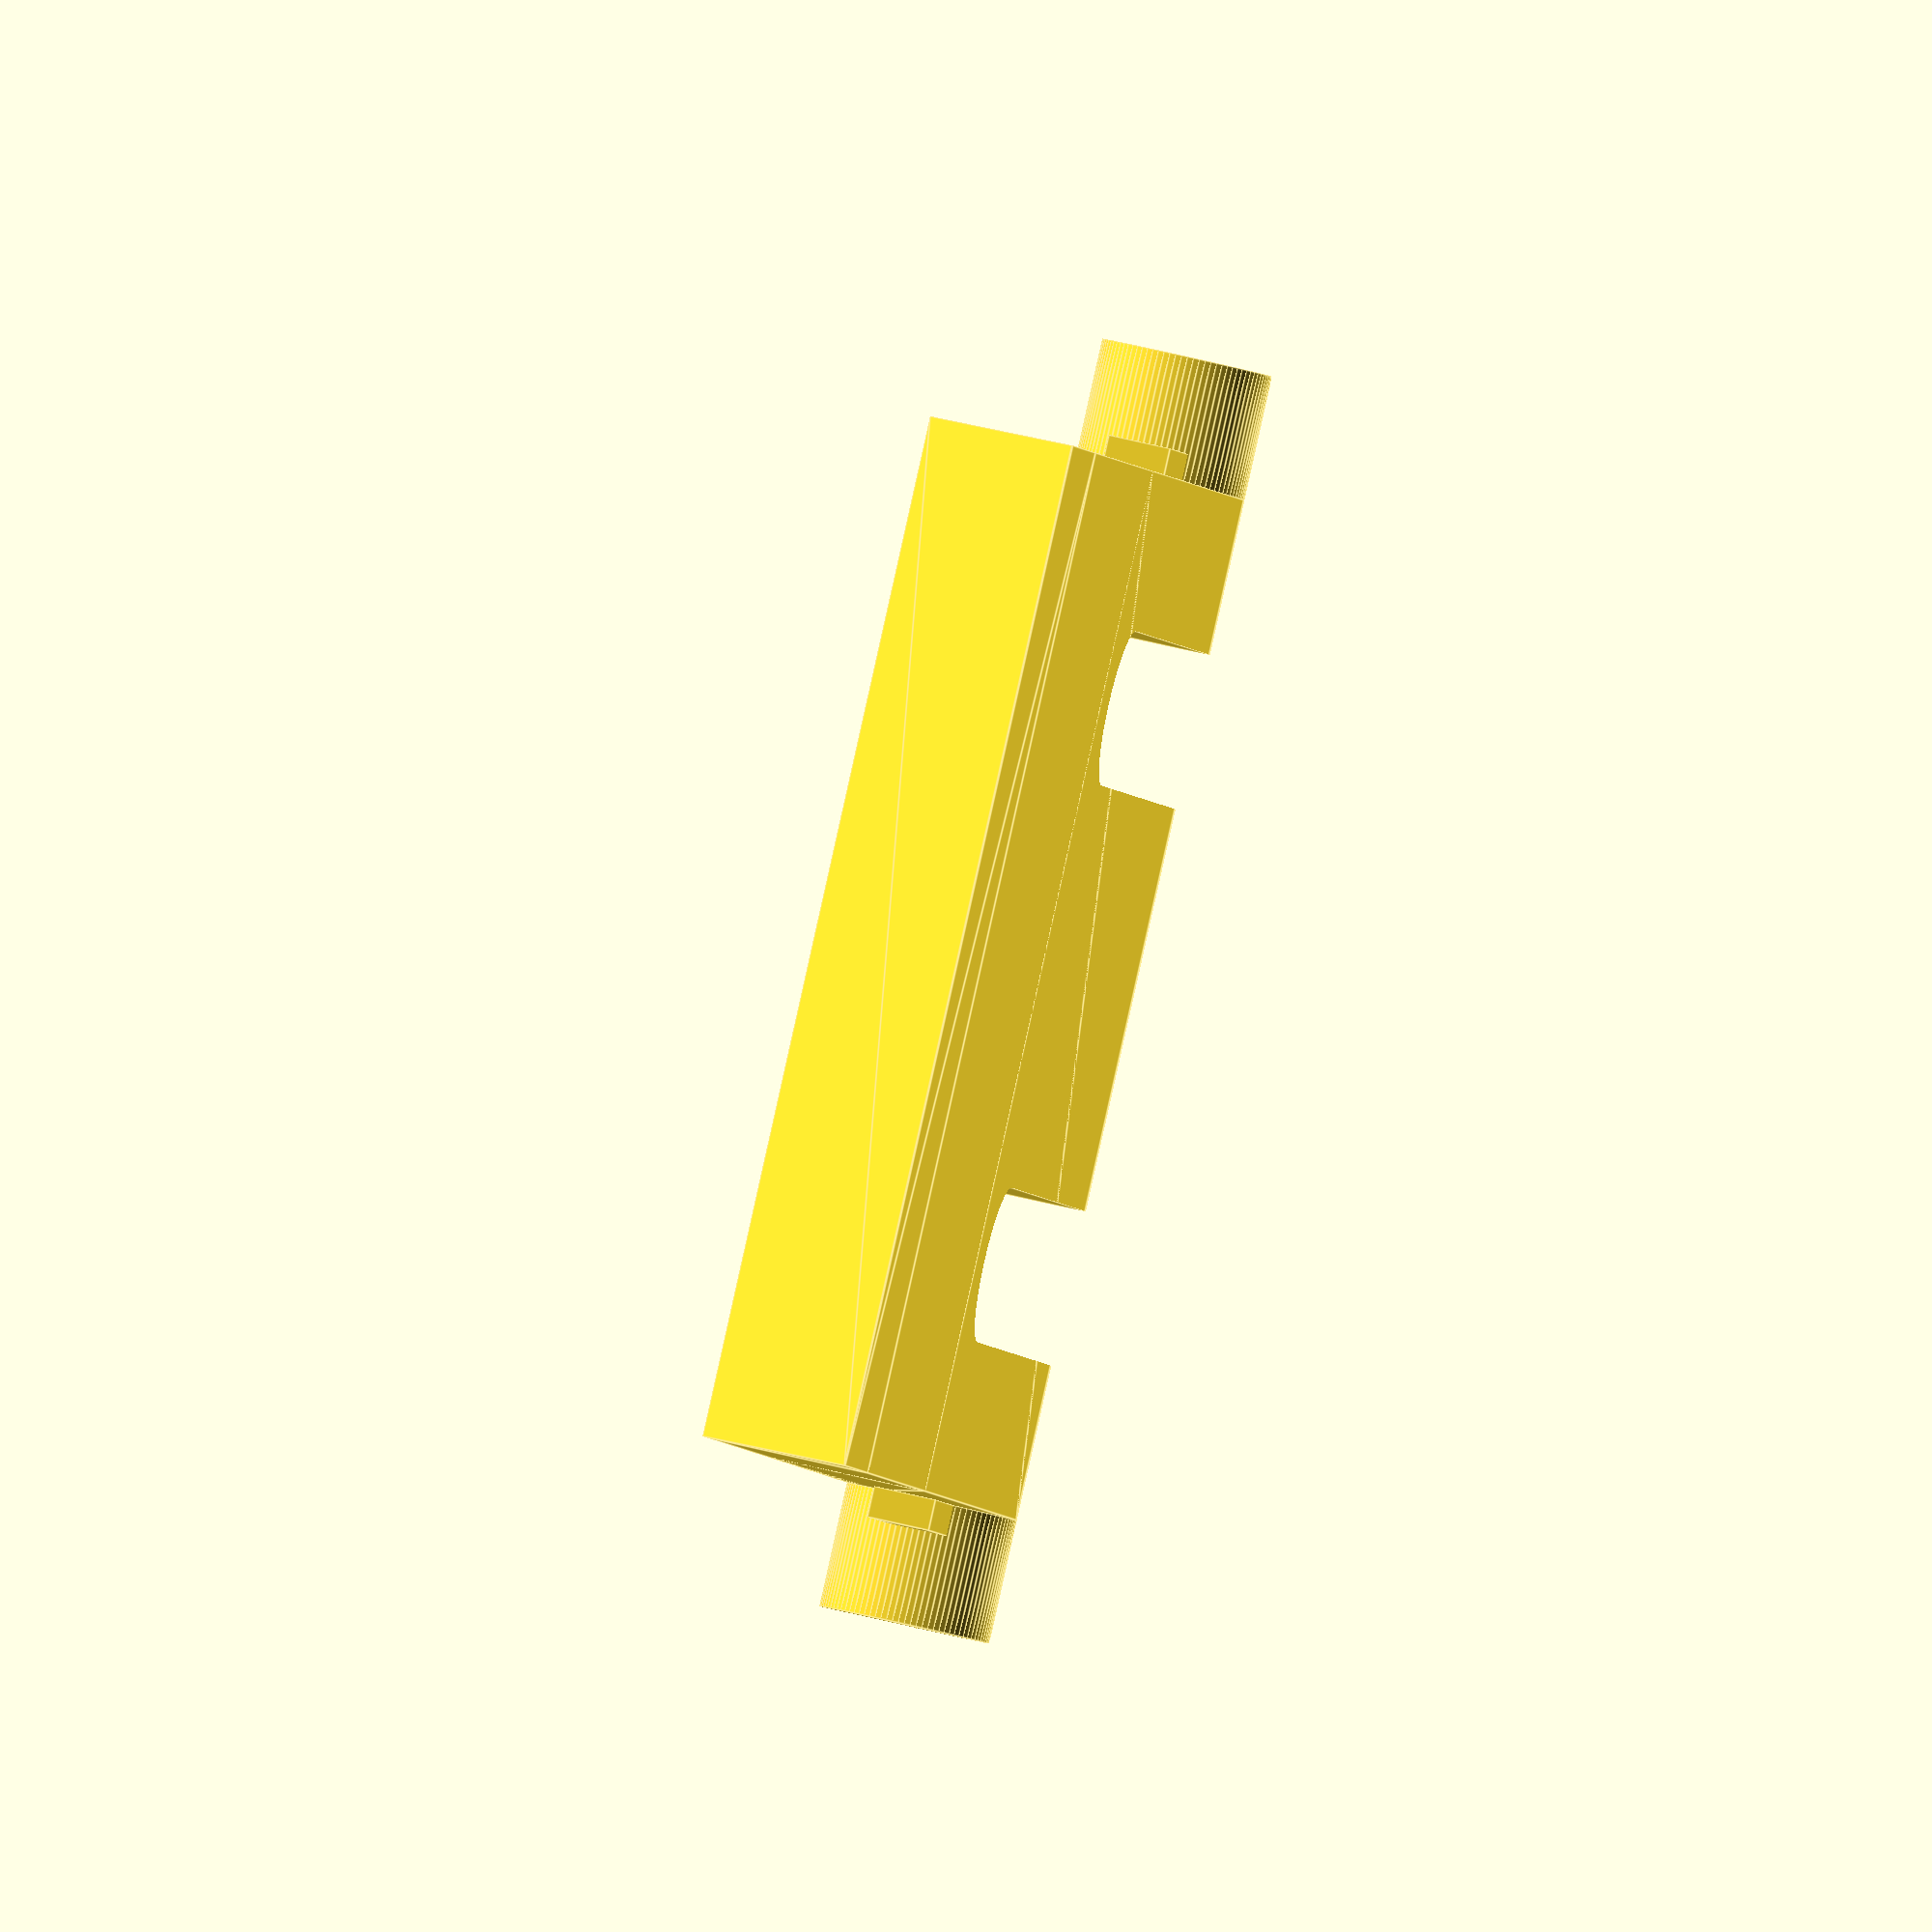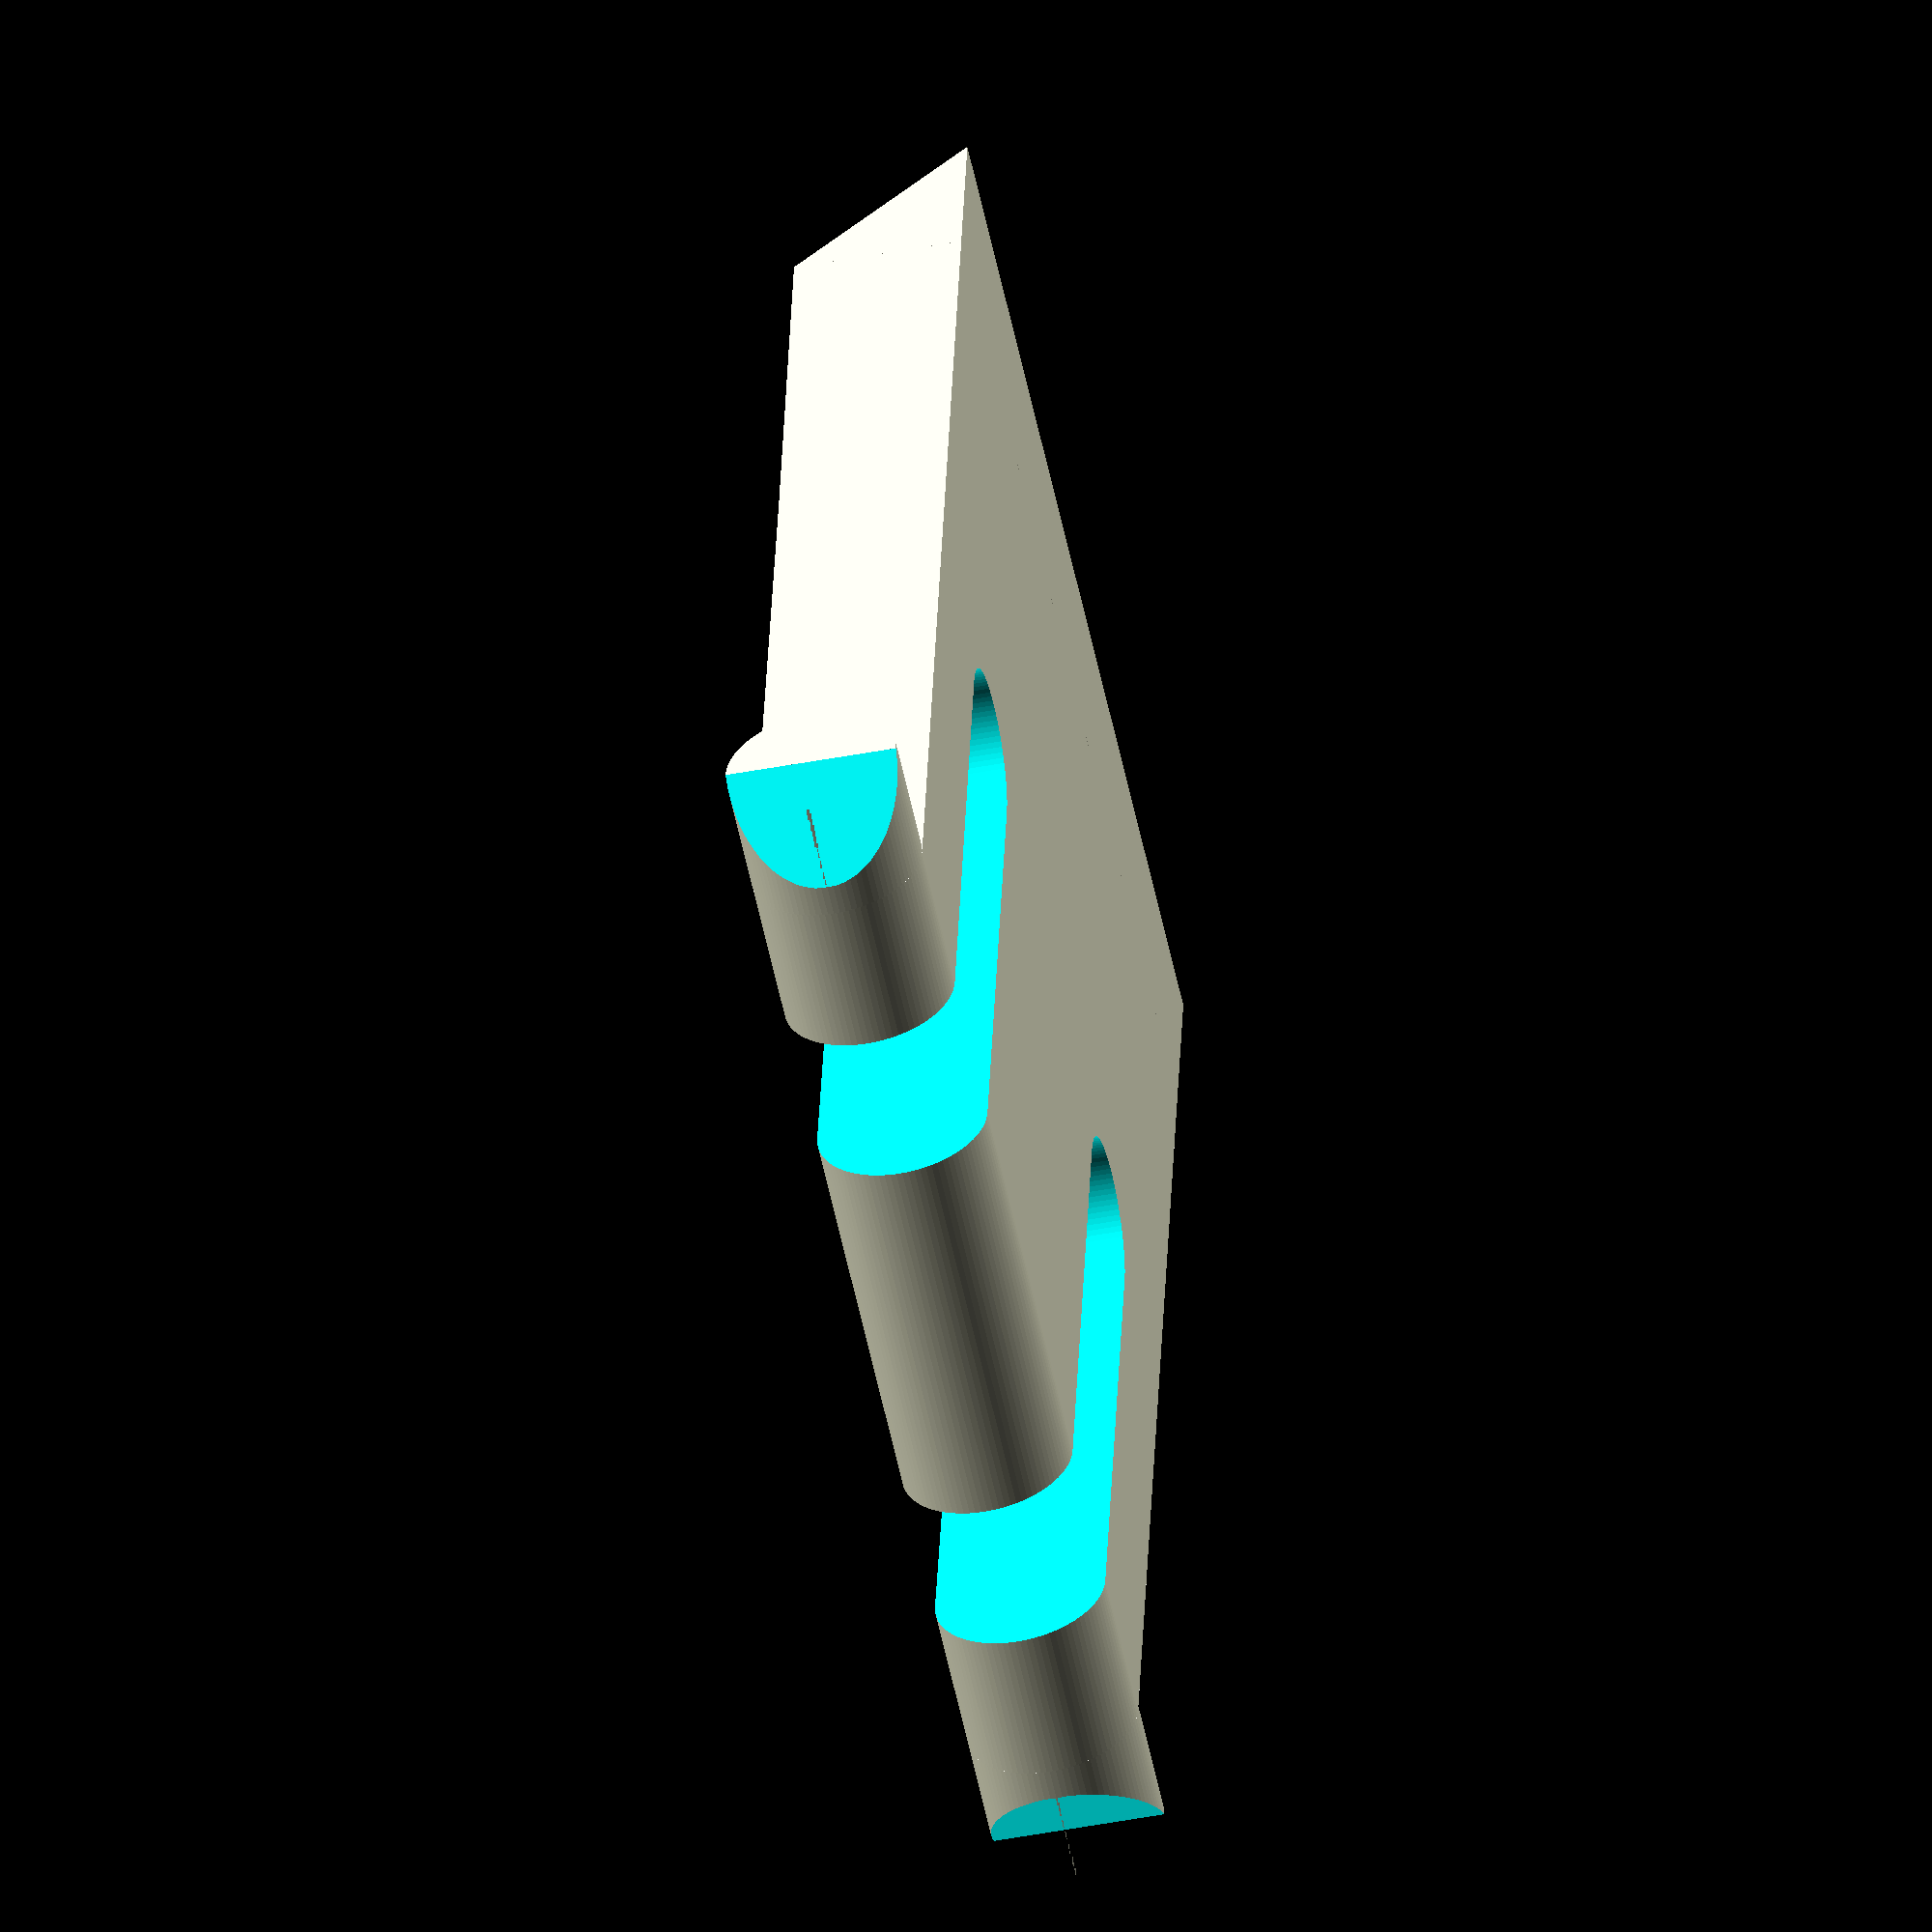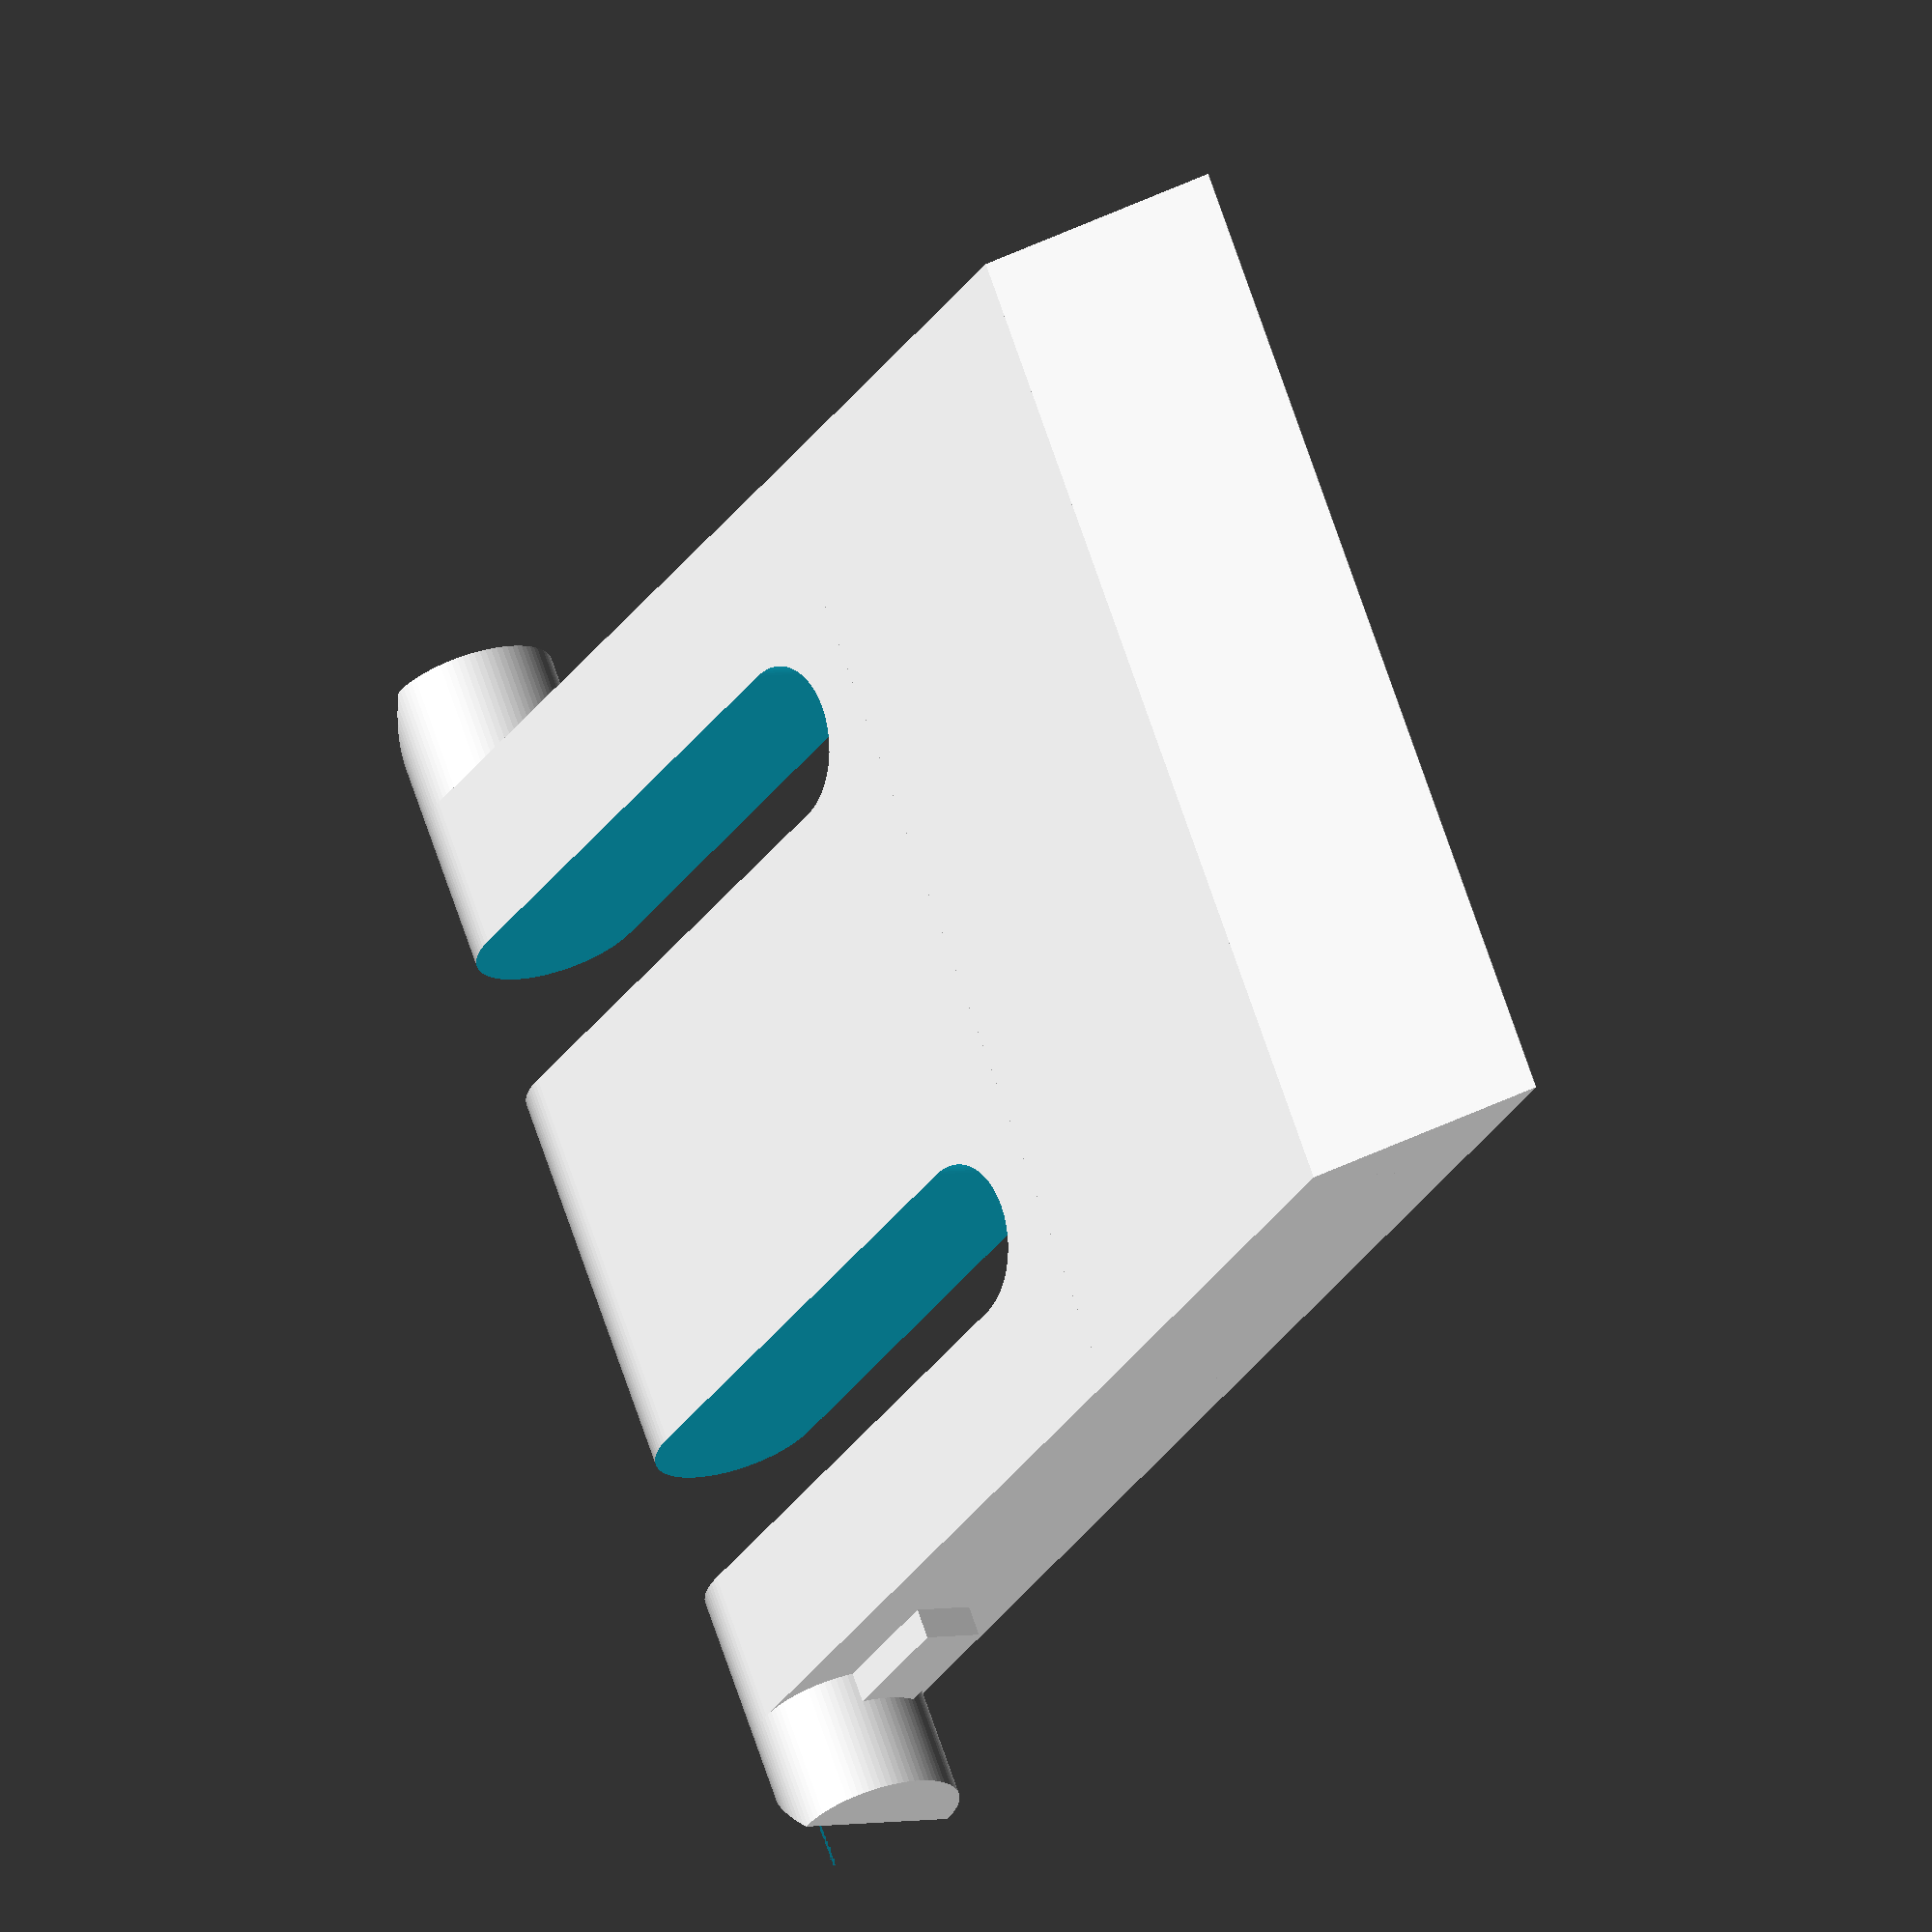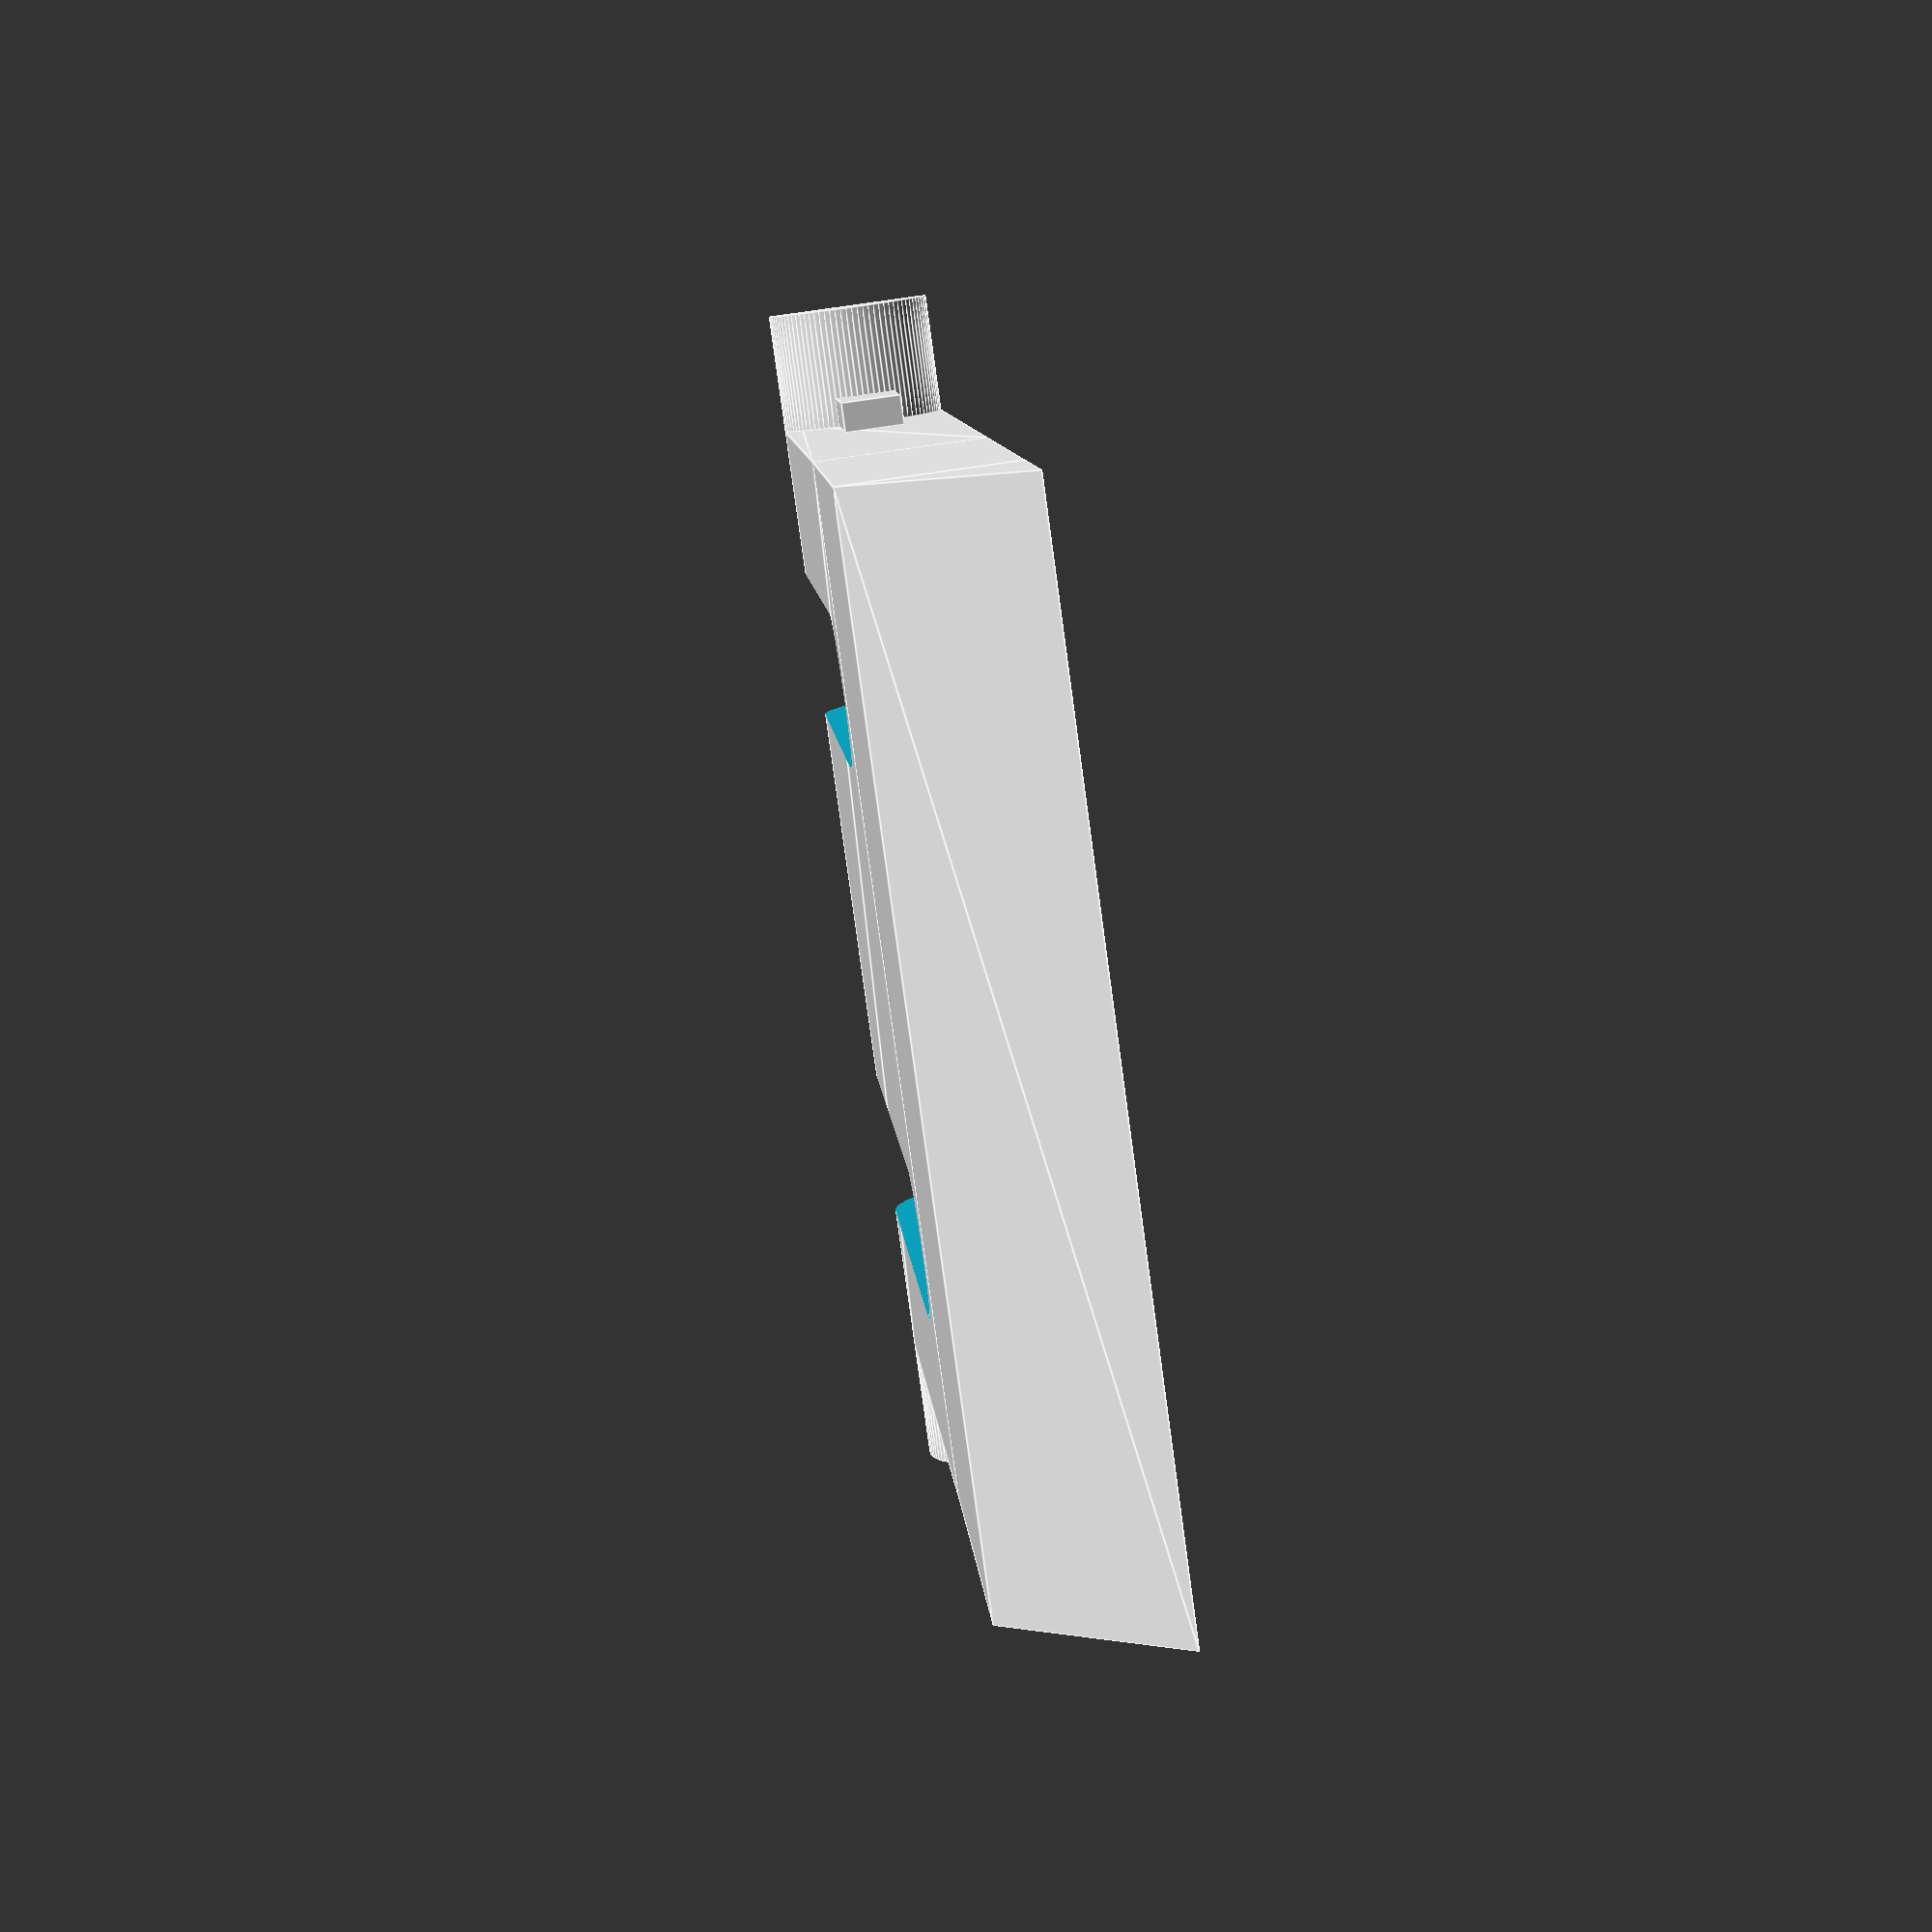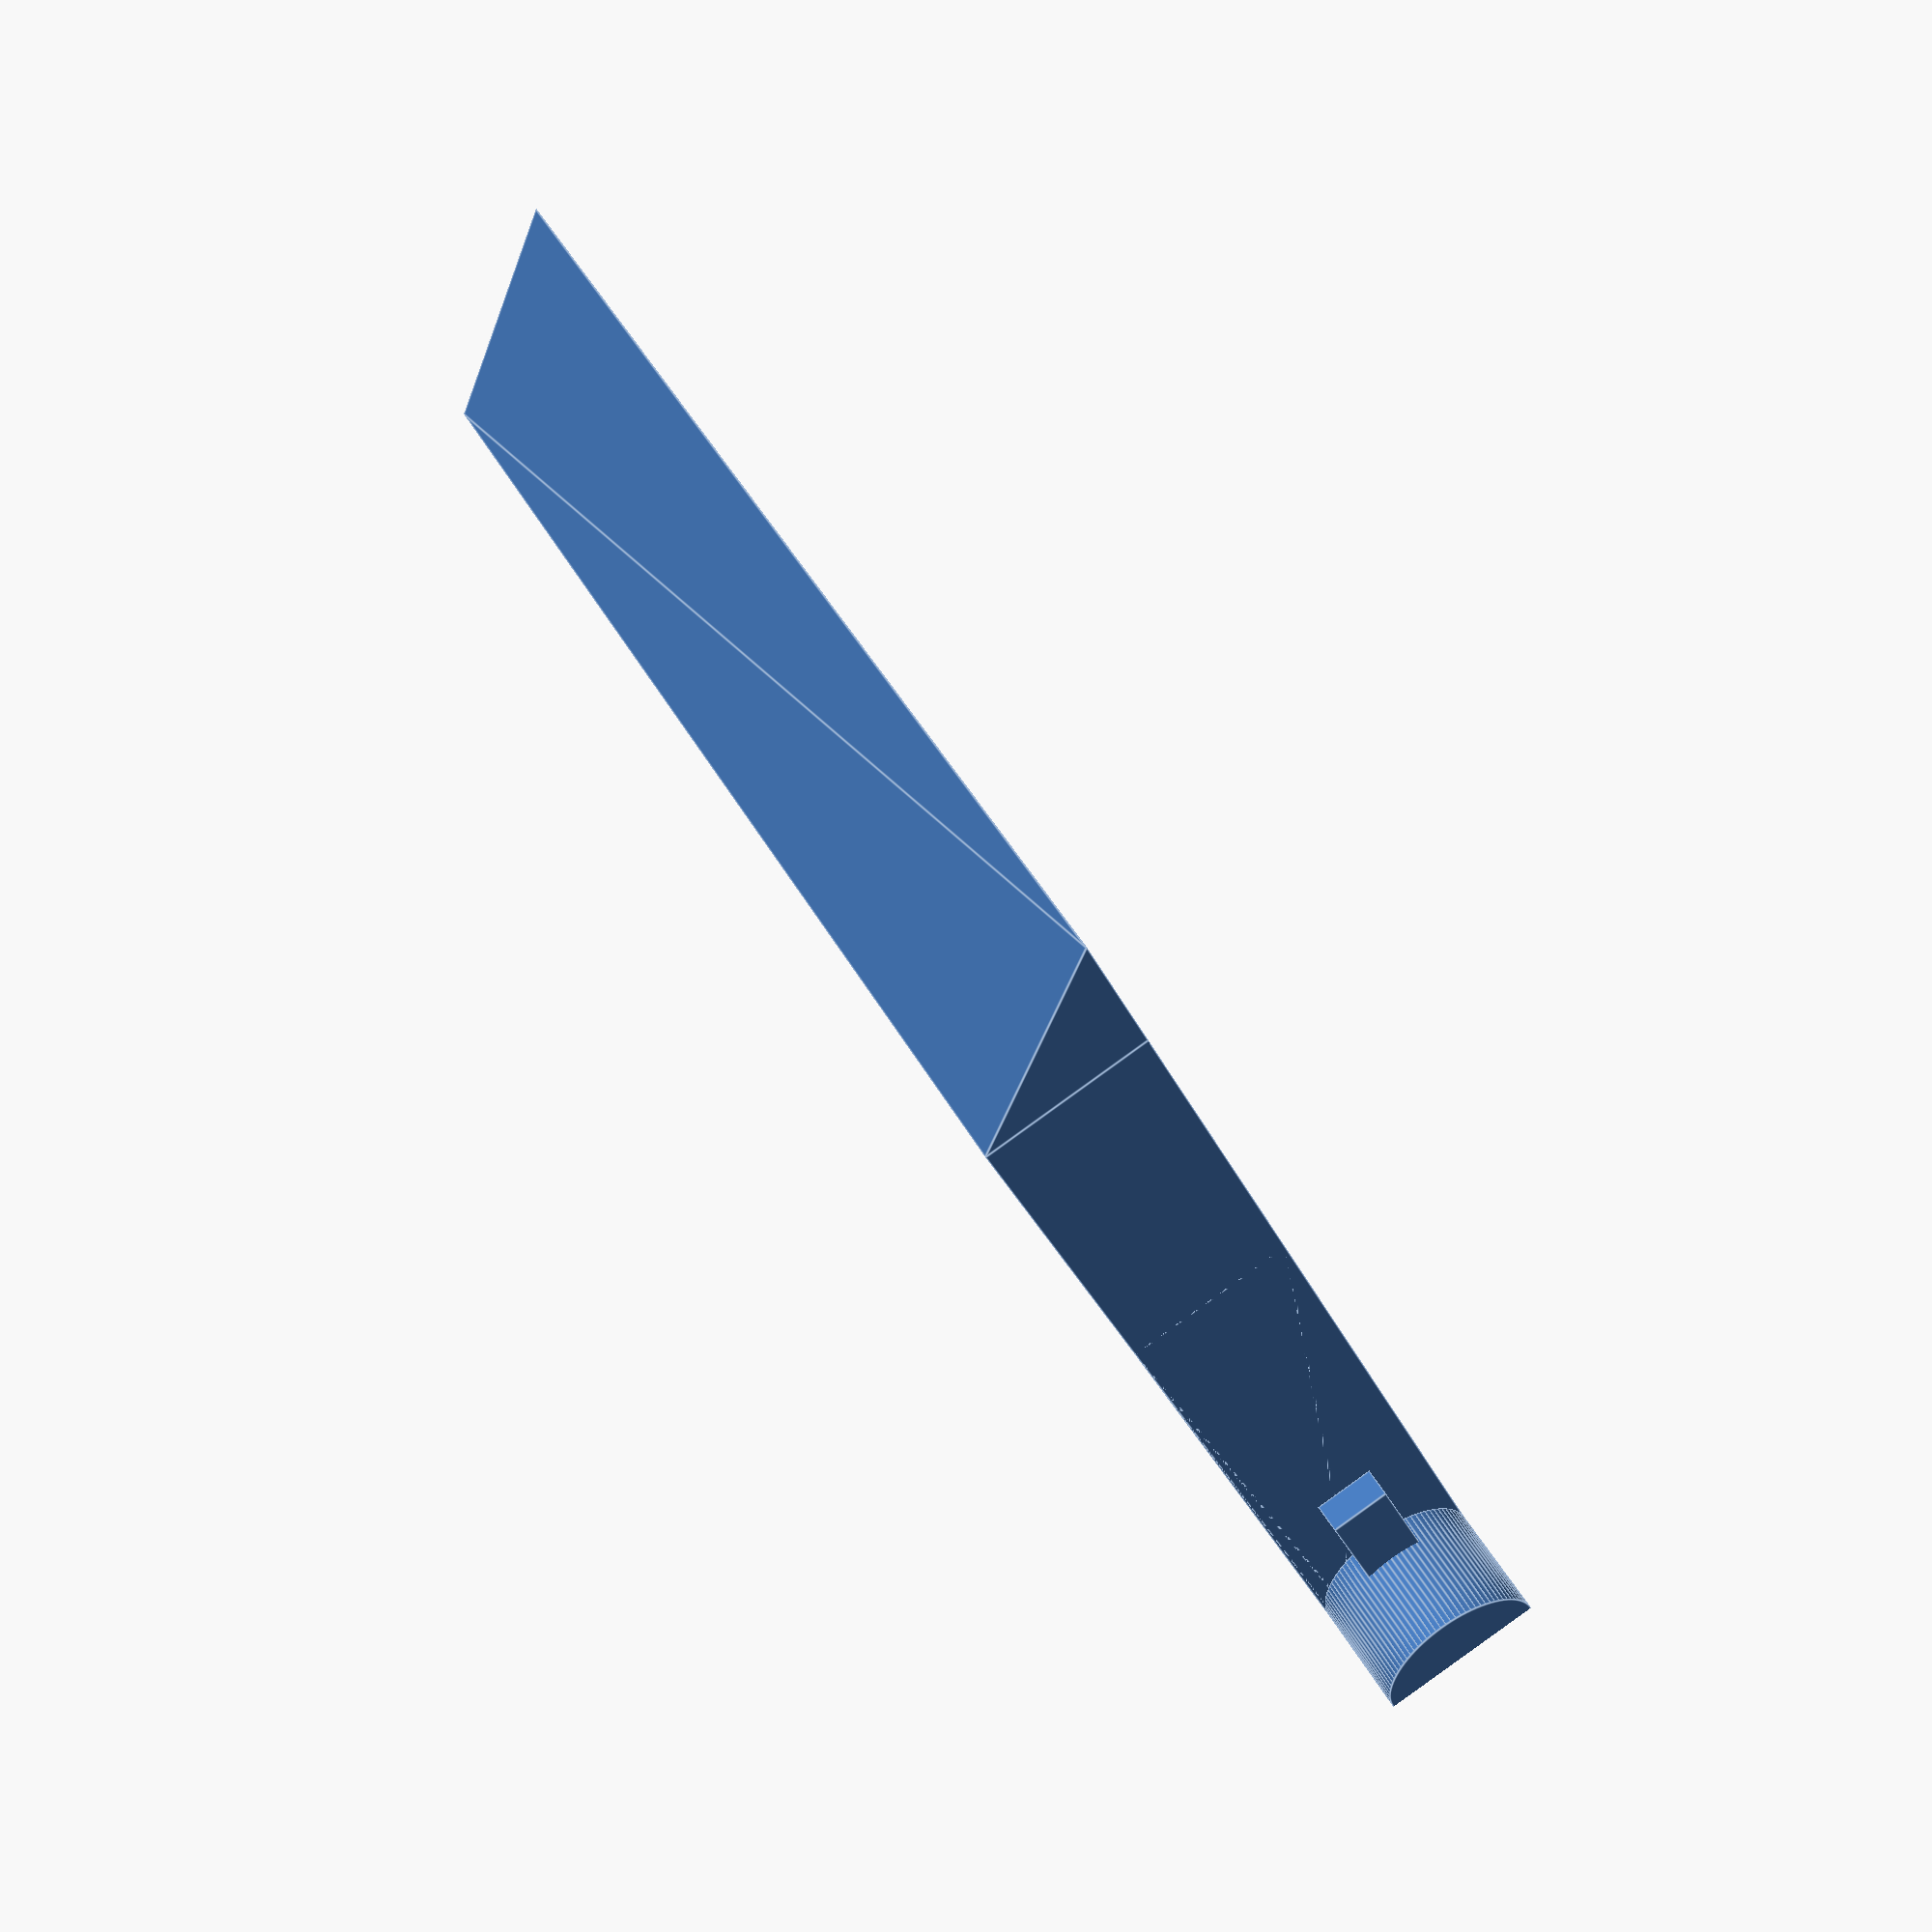
<openscad>
// general purpose parameters
eps = 0.01;
$fn = 90;


// main shape parameters
/*
kl_d = 5.8;
kl_x = 20;
kl_y = 22.5;
kl_t = 2;
*/
kl_d = 2.75;
kl_x = 16.5;
kl_y = 21.6;
kl_t = 2.7;

// cut parameters
// cut width
c_w = 2.5;
// cut lenfth
c_l = 10;

// hinge parameters
/*
h_h = 3;
h_d = 2.3;
*/
h_h = 2;
h_d = 2.75;

// lock parameters
l_z = 1;
l_y = 2;
l_x = 0.5;

module cut()
{
    hull()
    {
        cylinder(h=kl_d+2*eps,d=c_w);
        translate([0,c_l,0])
            cylinder(h=kl_d+2*eps,d=c_w);
    }
}
    

module hinge()
{
    difference()
    {
        cylinder(d=h_d,h=h_h);
        translate([-h_d/2,-h_d/2,h_h/4+eps])
        hull()
        {
            cube([eps,h_d,3*h_h/4]);
            translate([0,0,3*h_h/4-eps])
                cube([h_d/2,h_d,eps]);
        }
    }
}


module keyboard_leg()
{
    difference()
    {
        union()
        {
            // main shape
            translate([0,kl_t,0])
                cube([kl_x,kl_y-kl_t-kl_d/2,kl_t]);
            // front slope
            hull()
            {
                cube([kl_x,kl_t,eps]);
                translate([0,kl_t-eps,0])
                    cube([kl_x,eps,kl_t]);
            }
            // back area
            hull()
            {
                translate([0,kl_y-kl_d/2,kl_d/2])
                    rotate([0,90,0])
                        cylinder(d=kl_d,h=kl_x);
                translate([0,kl_y/2-kl_d/2,0])
                    cube([kl_x,kl_y/2-kl_d/2,kl_t]);
            }
        }
        
        // springing cut
        translate([1.5*c_w,kl_y-c_l,-eps])
            cut();
        translate([kl_x-1.5*c_w,kl_y-c_l,-eps])
            cut();
            
    }
    // adding side cylinders
    translate([0,kl_y-kl_d/2,kl_d/2])
        rotate([90,0,-90])
            hinge();
    
    translate([kl_x,kl_y-kl_d/2,kl_d/2])
        rotate([-90,0,-90])
            hinge();
    
    // adding obscure locks to the hinges
    translate([-l_x,kl_y-h_d-l_y,kl_t/2-l_z/2])
        cube([l_x,l_y+h_d/2,l_z]);
    
    translate([kl_x,kl_y-h_d-l_y,kl_t/2-l_z/2])
        cube([l_x,l_y+h_d/2,l_z]);
    
    

    
}

keyboard_leg();
</openscad>
<views>
elev=123.1 azim=31.5 roll=75.2 proj=o view=edges
elev=227.1 azim=350.3 roll=77.9 proj=o view=solid
elev=355.6 azim=237.4 roll=54.4 proj=o view=wireframe
elev=288.9 azim=208.0 roll=81.2 proj=p view=edges
elev=270.3 azim=145.9 roll=54.3 proj=p view=edges
</views>
